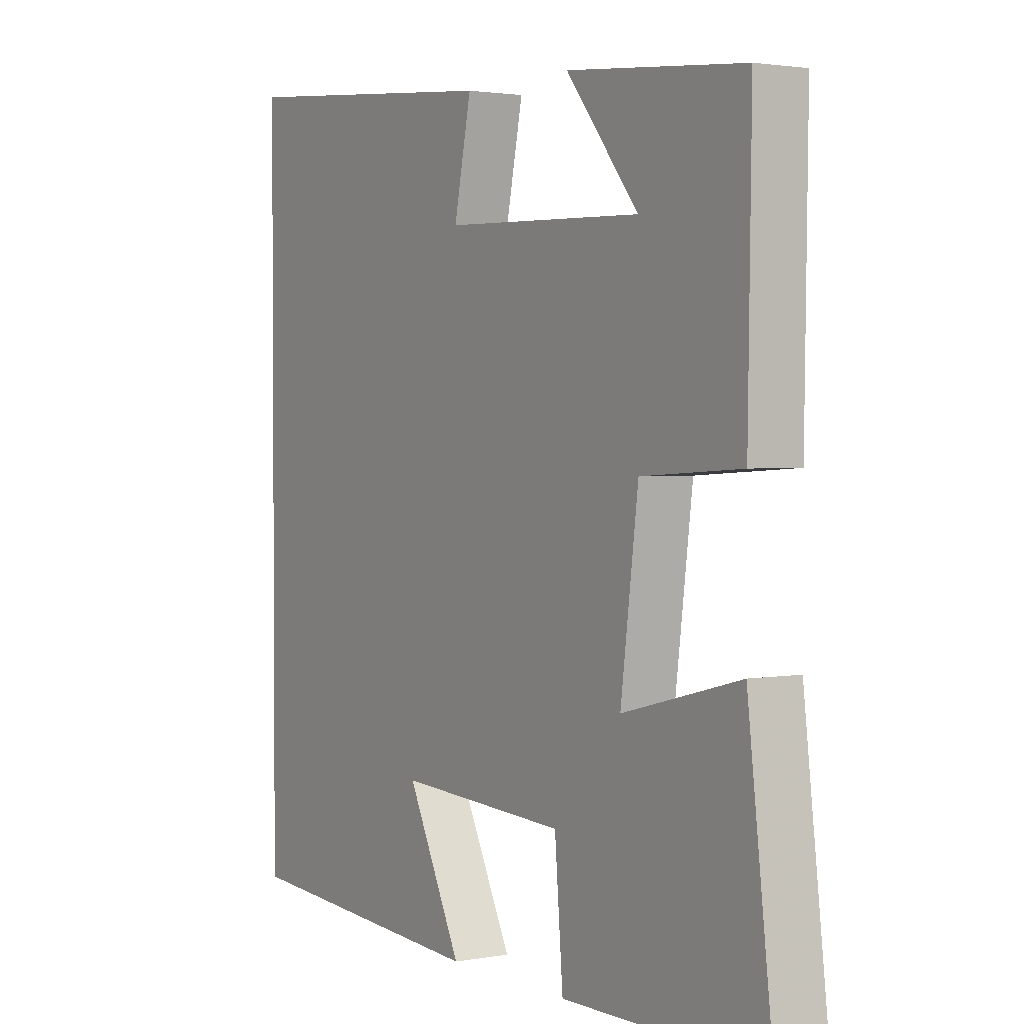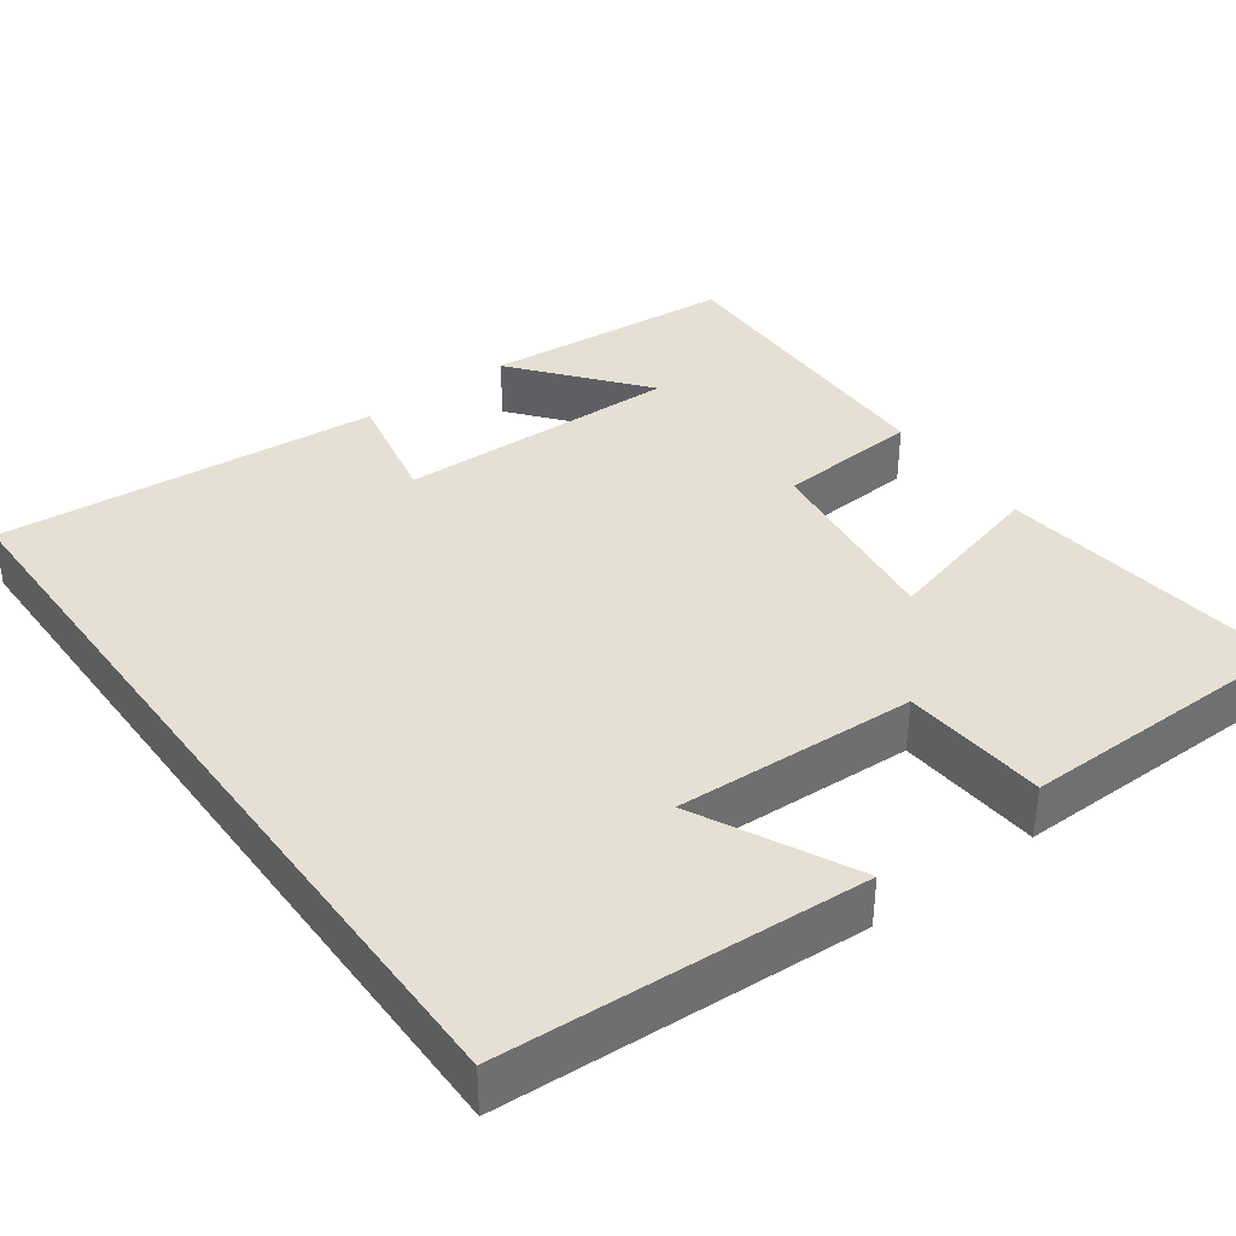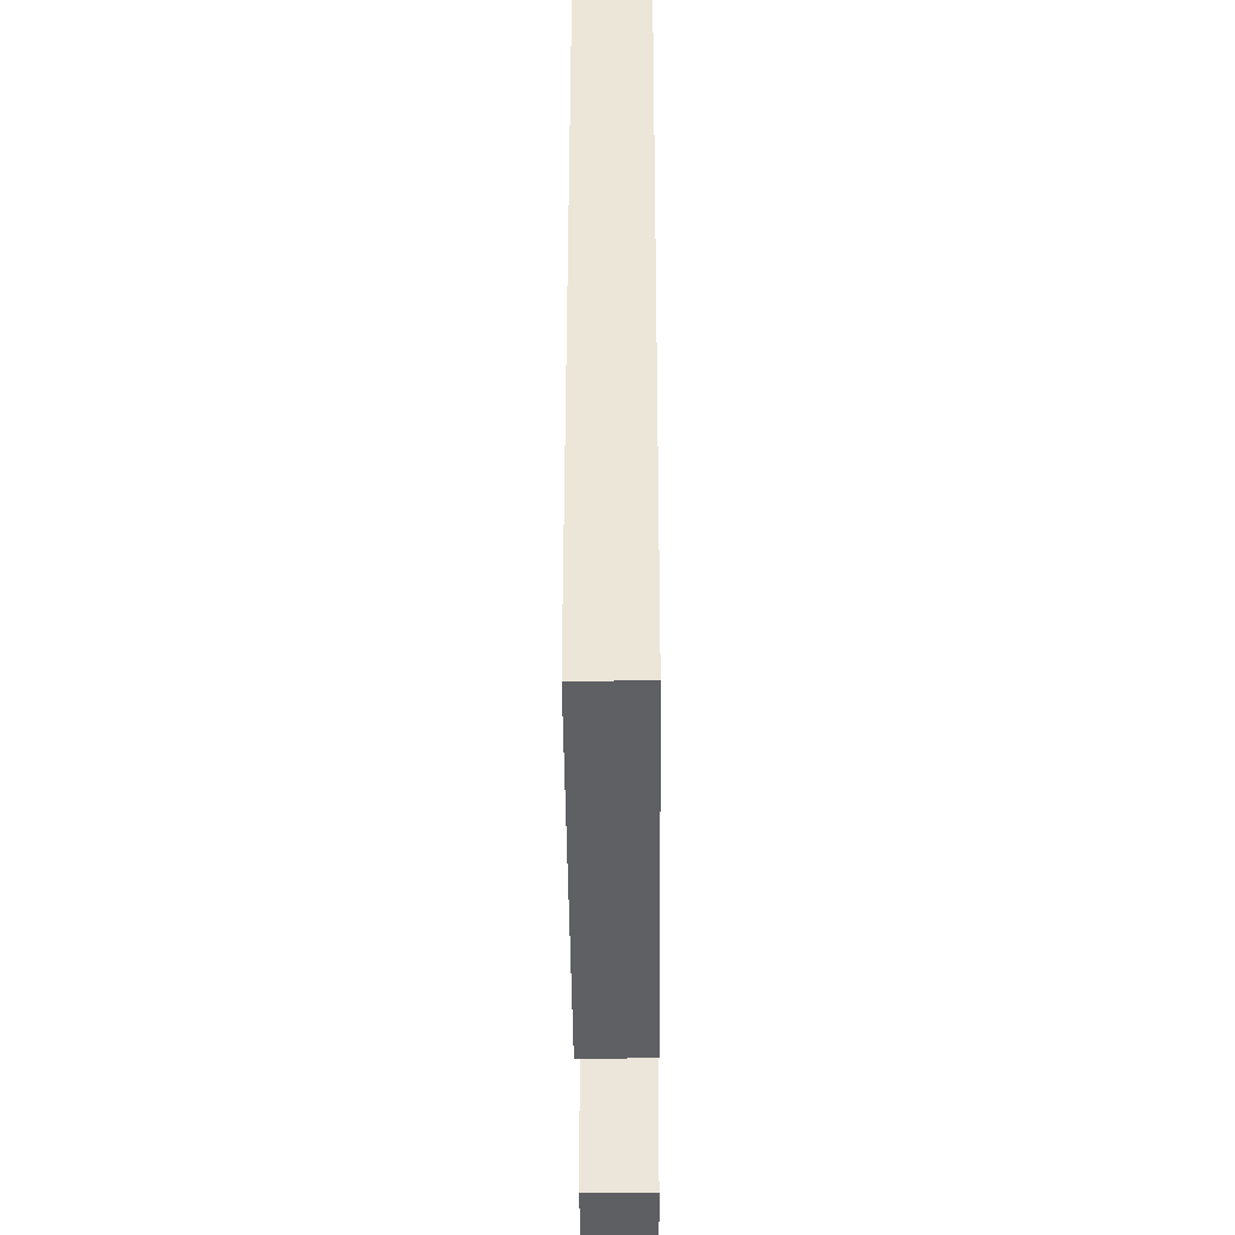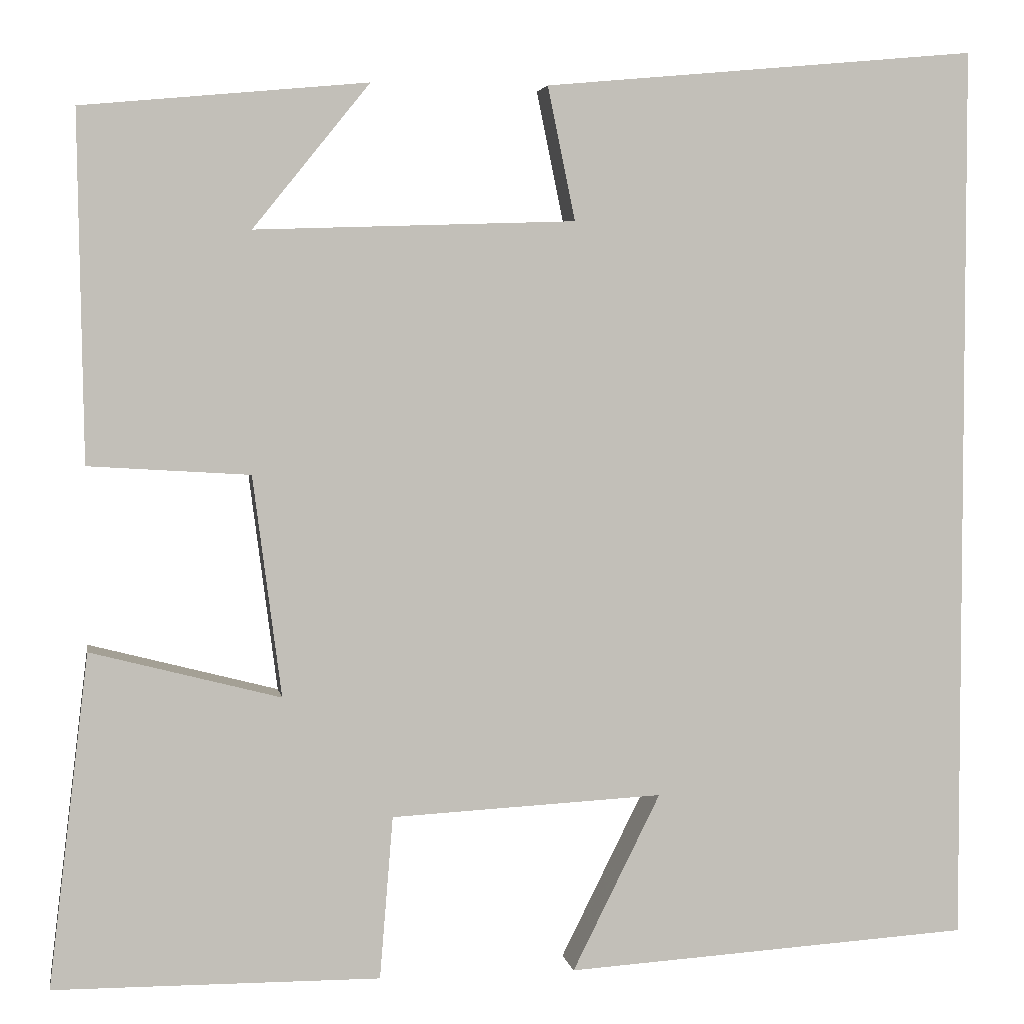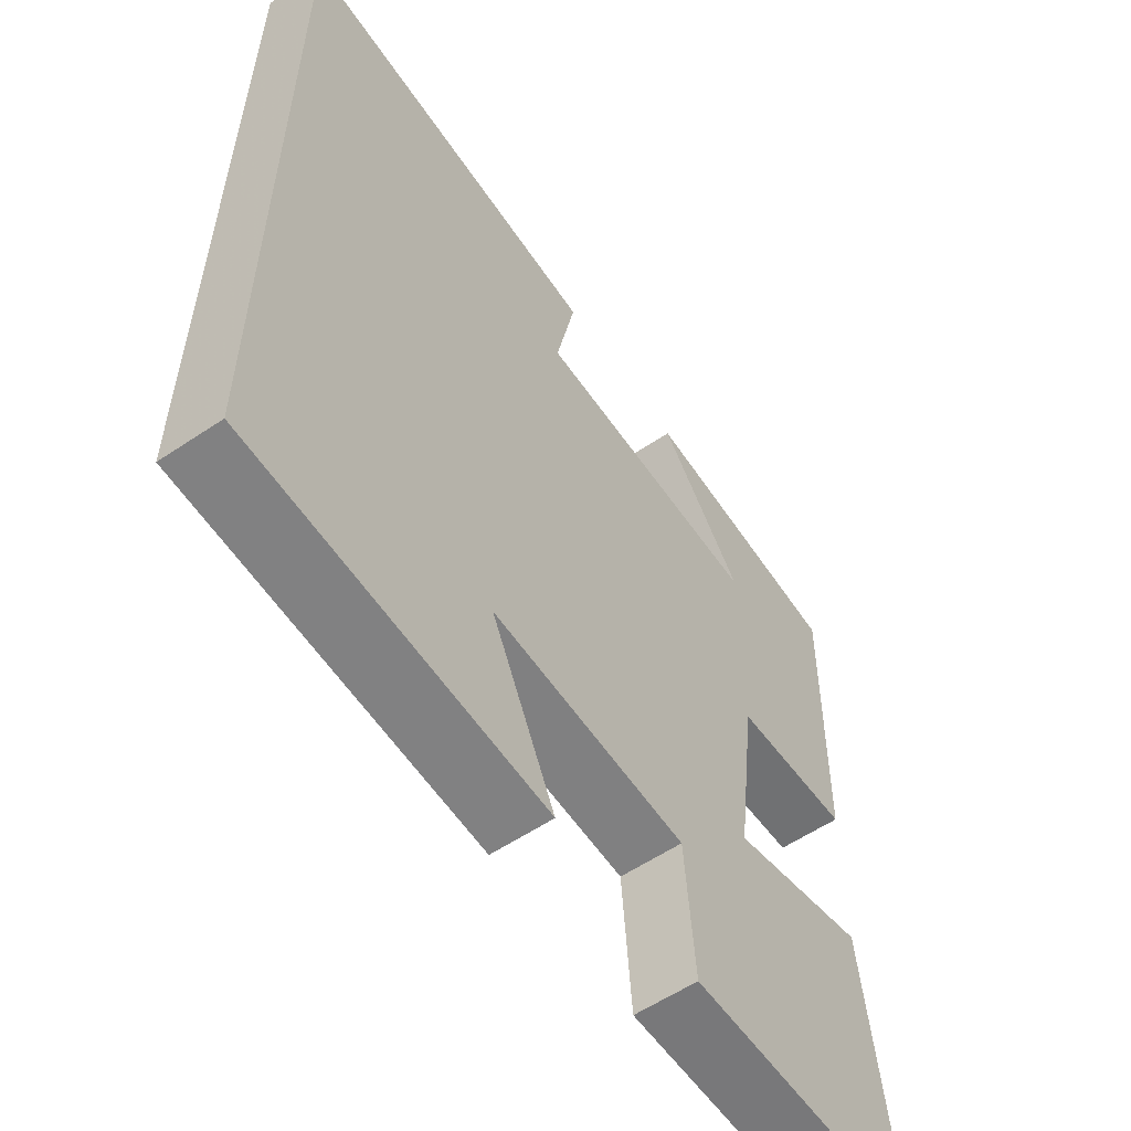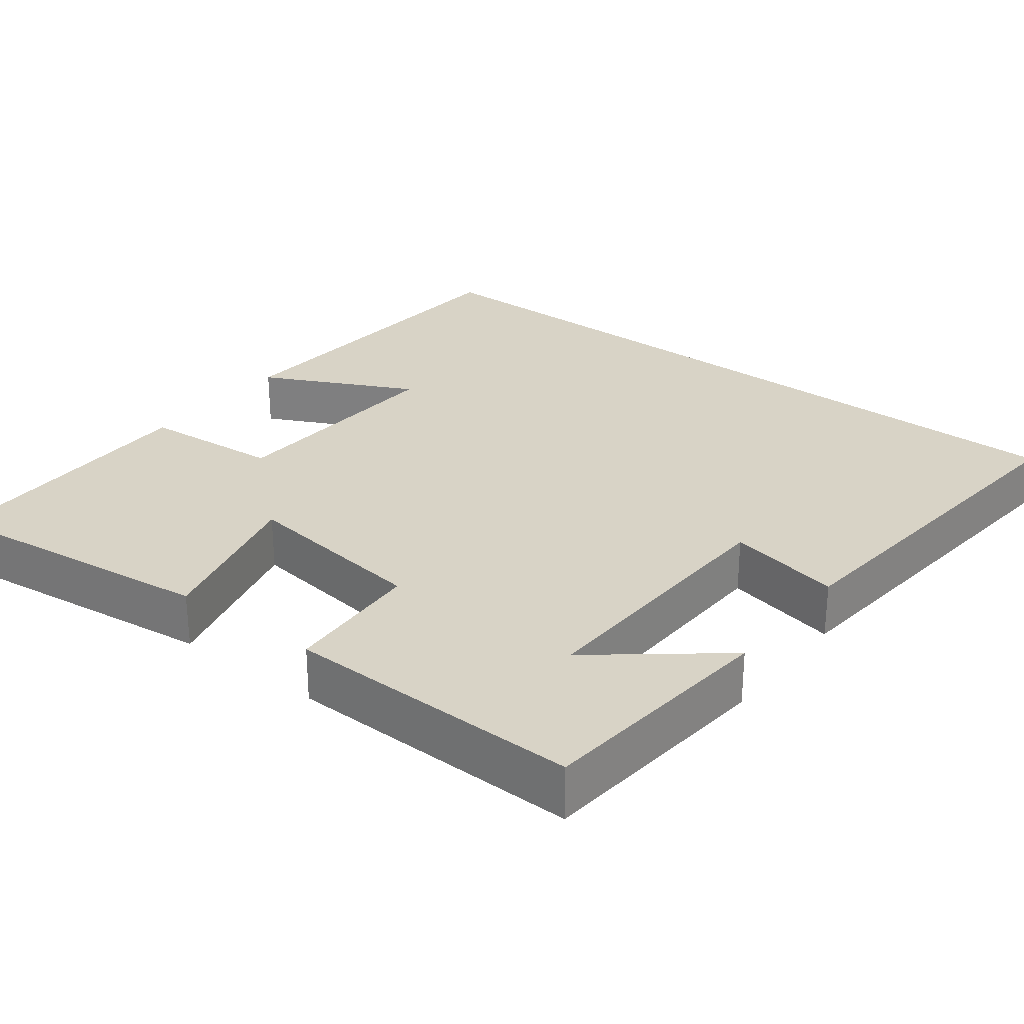
<metadata>
{"format":"obj","ext":"obj","renderer":"f3d","projection":"perspective","resolution":1024,"background":"white","views":[{"elev":2.1,"azim":-122.6,"up":"+Z"},{"elev":38.1,"azim":143.7,"up":"+Y"},{"elev":-39.8,"azim":90.5,"up":"+Z"},{"elev":3.8,"azim":-9.4,"up":"+Z"},{"elev":-57.8,"azim":124.9,"up":"+Z"},{"elev":28.2,"azim":-52.3,"up":"+Y"}]}
</metadata>
<code>
v -0.506 0.07 0.47
v -0.186 0.07 0.5
v -0.317 0.07 0.338
v 0.043 0.07 0.35
v 0.012 0.07 0.5
v 0.5 0.07 0.545
v 0.5 0.07 -0.471
v 0.043 0.07 -0.5
v 0.142 0.07 -0.301
v -0.164 0.07 -0.317
v -0.179 0.07 -0.5
v -0.545 0.07 -0.498
v -0.5 0.07 -0.124
v -0.287 0.07 -0.179
v -0.319 0.07 0.069
v -0.5 0.07 0.08
v -0.506 0 0.47
v -0.186 0 0.5
v -0.317 0 0.338
v 0.043 0 0.35
v 0.012 0 0.5
v 0.5 0 0.545
v 0.5 0 -0.471
v 0.043 0 -0.5
v 0.142 0 -0.301
v -0.164 0 -0.317
v -0.179 0 -0.5
v -0.545 0 -0.498
v -0.5 0 -0.124
v -0.287 0 -0.179
v -0.319 0 0.069
v -0.5 0 0.08
f 15 16 1
f 12 13 14
f 11 12 14
f 10 11 14
f 9 10 14 15
f 7 8 9
f 4 5 6 7
f 7 9 15
f 4 7 15
f 3 4 15
f 1 2 3
f 1 3 15
f 17 32 31
f 30 29 28
f 30 28 27
f 30 27 26
f 31 30 26 25
f 25 24 23
f 23 22 21 20
f 31 25 23
f 31 23 20
f 31 20 19
f 19 18 17
f 31 19 17
f 1 17 18 2
f 2 18 19 3
f 3 19 20 4
f 4 20 21 5
f 5 21 22 6
f 6 22 23 7
f 7 23 24 8
f 8 24 25 9
f 9 25 26 10
f 10 26 27 11
f 11 27 28 12
f 12 28 29 13
f 13 29 30 14
f 14 30 31 15
f 15 31 32 16
f 16 32 17 1

</code>
